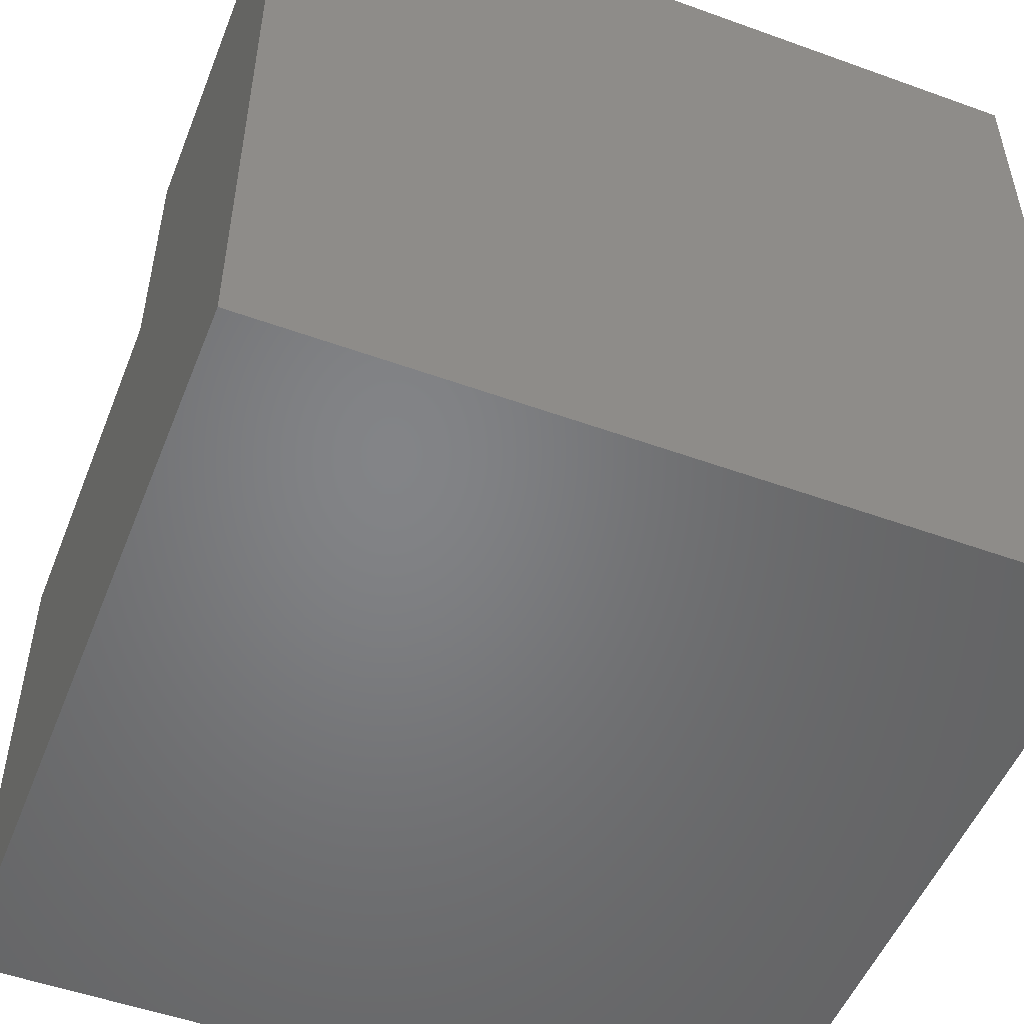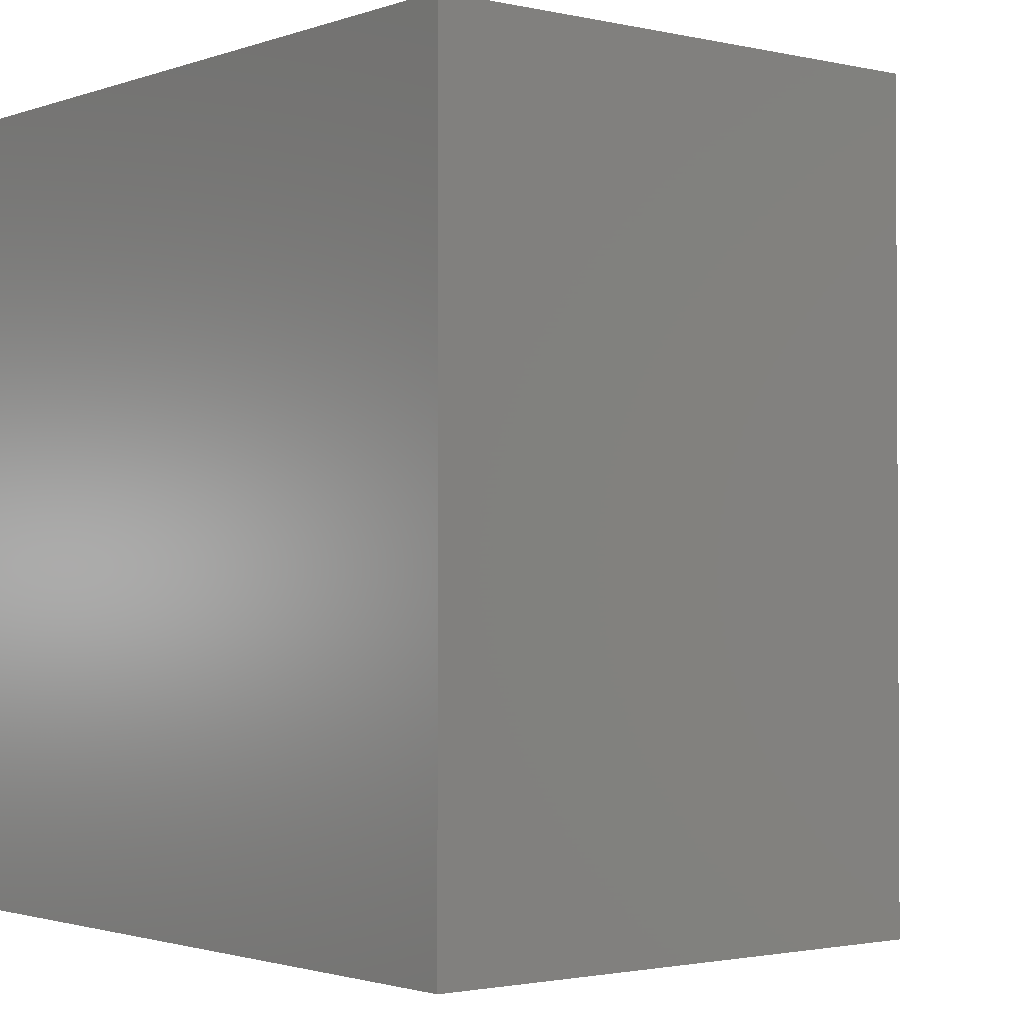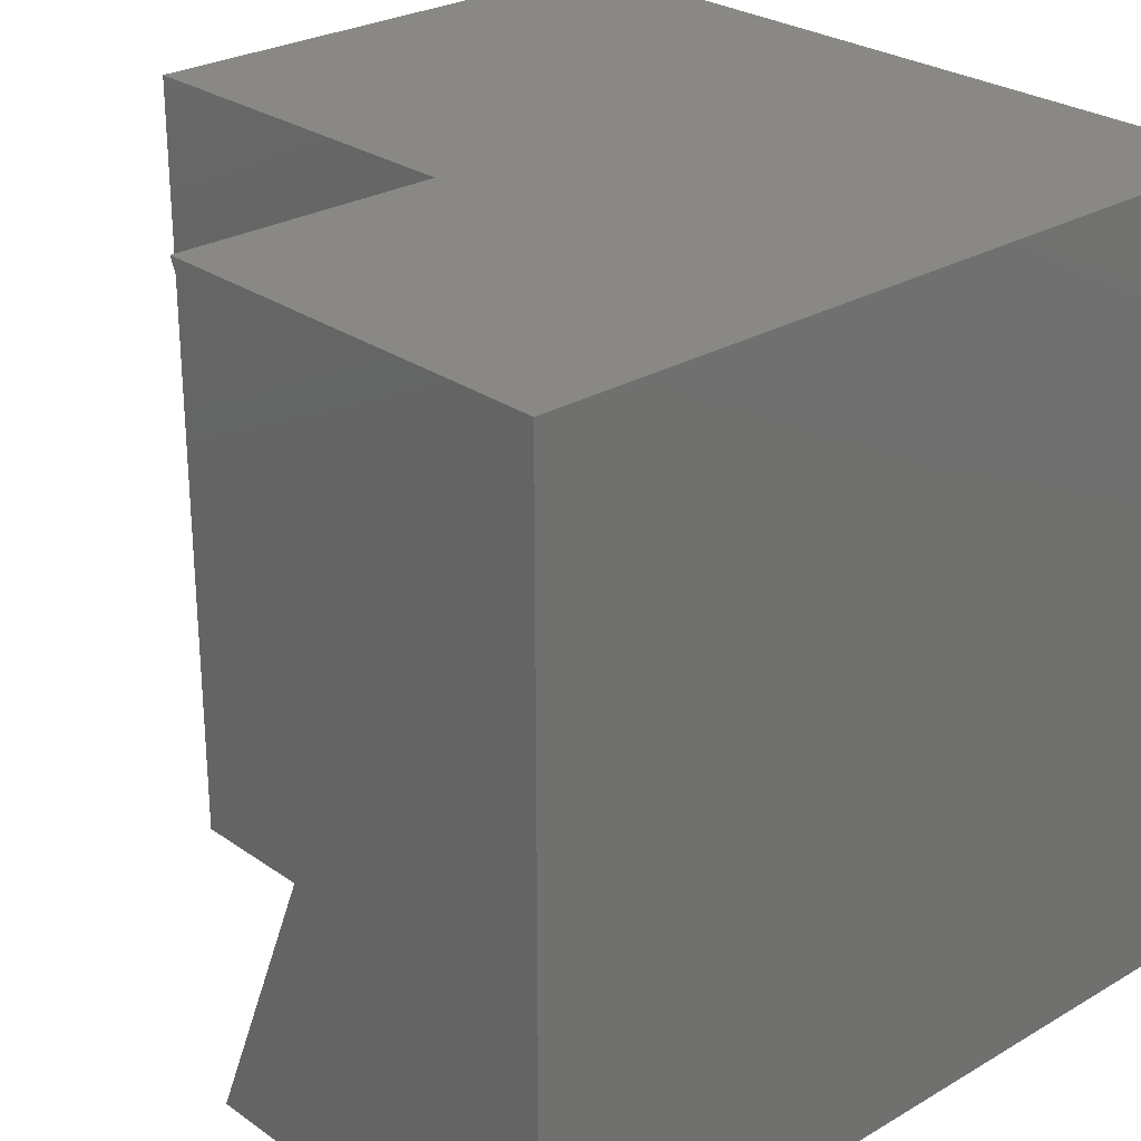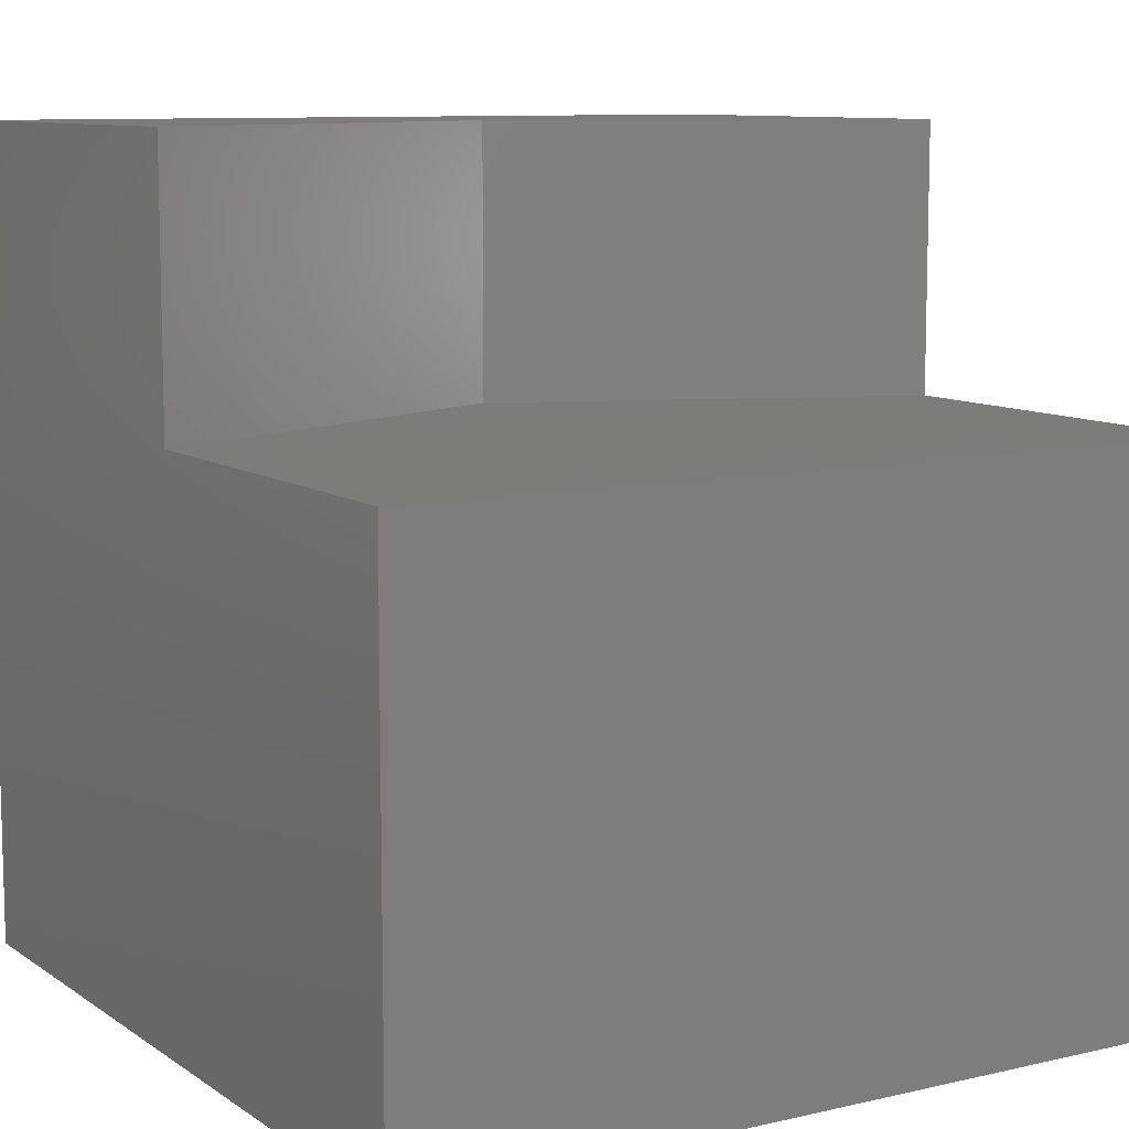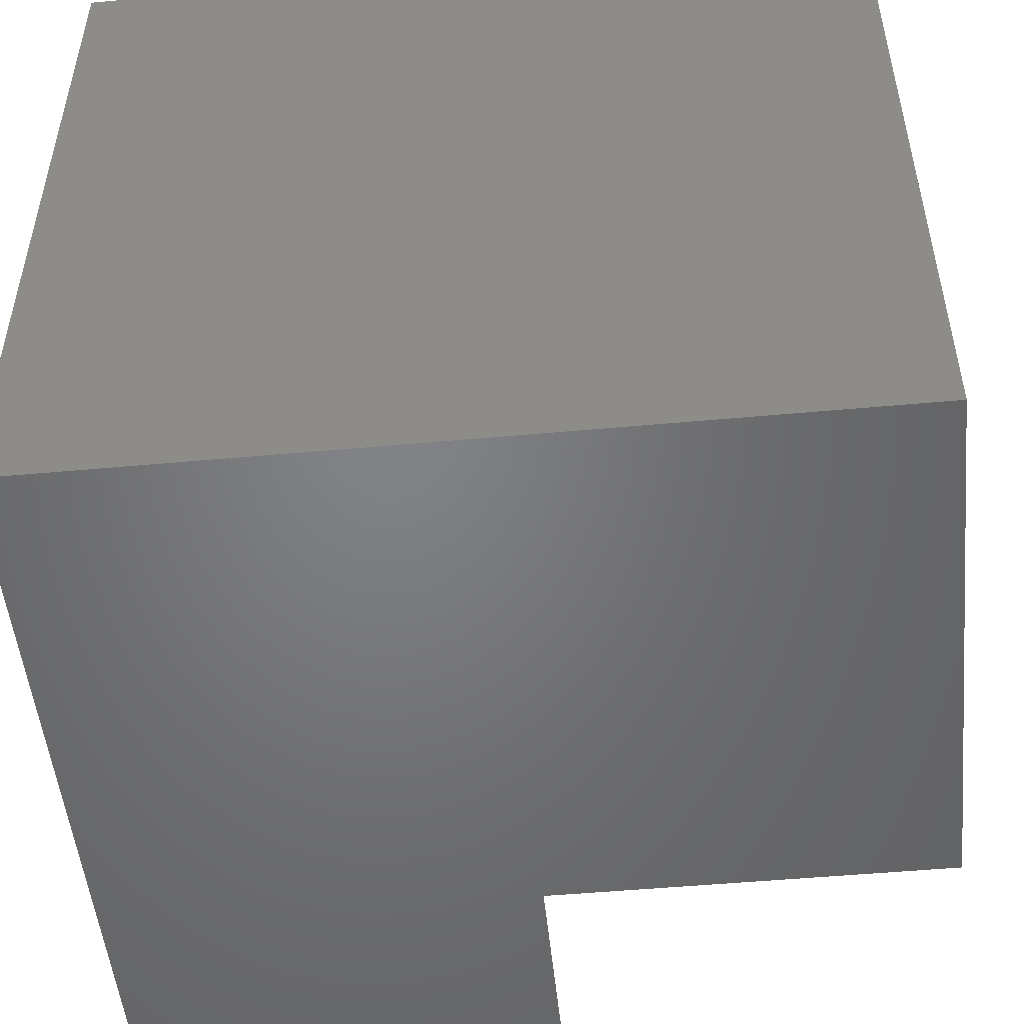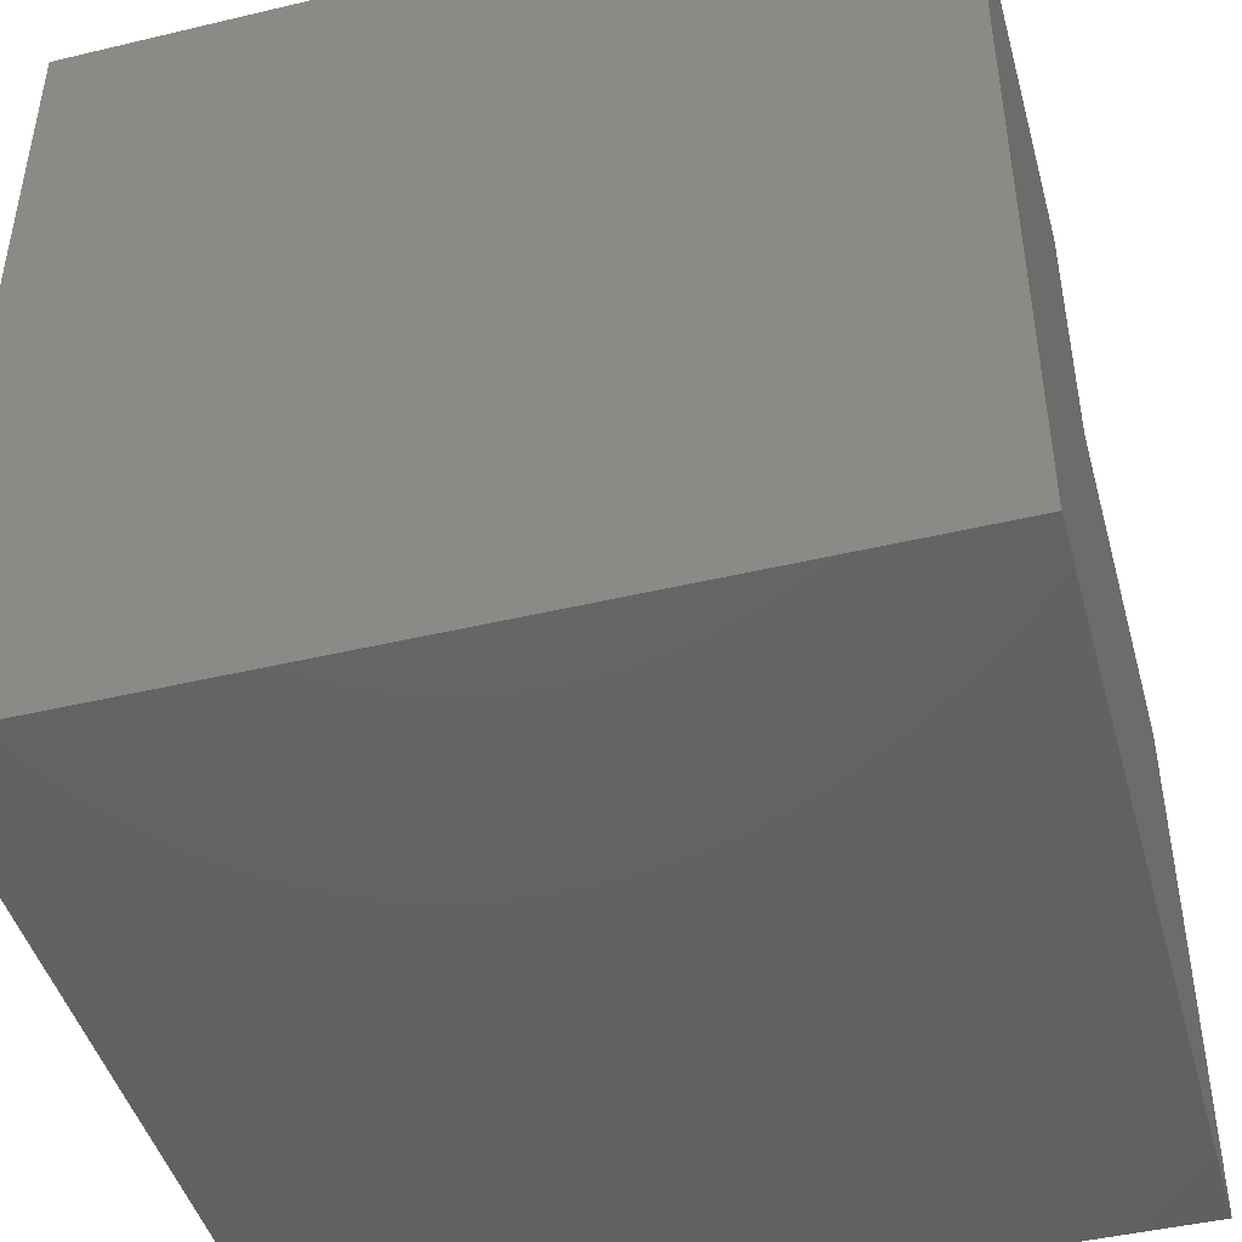
<metadata>
{"format":"stl","ext":"stl","renderer":"f3d","projection":"perspective","resolution":1024,"background":"white","views":[{"elev":-51.6,"azim":68.6,"up":"+Z"},{"elev":-1.8,"azim":-129.0,"up":"+Y"},{"elev":26.7,"azim":47.5,"up":"+Y"},{"elev":9.5,"azim":-121.2,"up":"+Z"},{"elev":-51.0,"azim":-174.3,"up":"+Y"},{"elev":-45.5,"azim":105.3,"up":"+Z"}]}
</metadata>
<code>
# stl→obj: 15 verts, 24 faces
v 0 10 6.681
v 0 10 0
v 0 1.694e-18 6.681
v 0 1.694e-18 0
v 4.801 1.694e-18 10
v 10 1.694e-18 10
v 6.858 5 10
v 10 10 10
v 4.773 10 10
v 10 10 0
v 10 1.694e-18 0
v 4.773 10 6.681
v 4.801 1.694e-18 6.681
v 6.858 5 6.681
v 4.801 0 6.681
f 1 2 3
f 3 2 4
f 5 6 7
f 7 6 8
f 7 8 9
f 10 8 11
f 11 8 6
f 2 10 4
f 4 10 11
f 9 8 12
f 12 8 10
f 12 10 1
f 1 10 2
f 3 4 13
f 13 4 11
f 13 11 5
f 5 11 6
f 12 14 9
f 9 14 7
f 14 13 7
f 7 13 5
f 12 1 14
f 14 1 3
f 14 3 15

</code>
